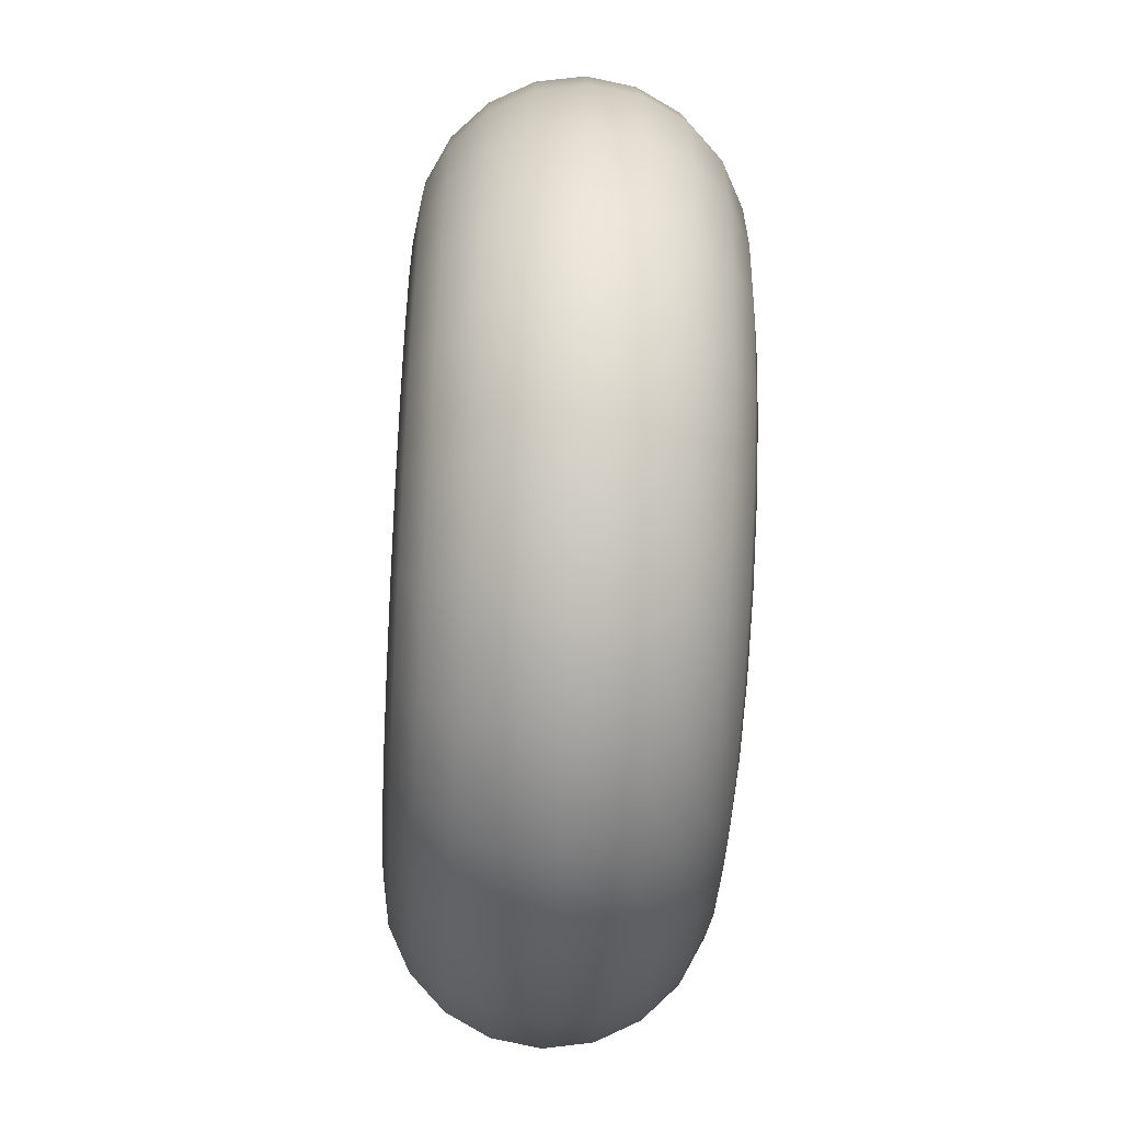
<metadata>
{"format":"obj","ext":"obj","renderer":"f3d","projection":"perspective","resolution":1024,"background":"white","views":[{"elev":-54.5,"azim":86.6,"up":"+Z"}]}
</metadata>
<code>
g default
v 6.812 7.033 -1.749
v 6.163 7.033 -3.388
v 5.127 7.033 -4.814
v 3.768 7.033 -5.938
v 2.173 7.033 -6.689
v 0.4416 7.033 -7.019
v -1.318 7.033 -6.908
v -2.994 7.033 -6.363
v -4.483 7.033 -5.419
v -5.69 7.033 -4.134
v -6.539 7.033 -2.589
v -6.977 7.033 -0.8814
v -6.977 7.033 0.8814
v -6.539 7.033 2.589
v -5.69 7.033 4.134
v -4.483 7.033 5.419
v -2.994 7.033 6.363
v -1.318 7.033 6.908
v 0.4416 7.033 7.019
v 2.173 7.033 6.689
v 3.768 7.033 5.938
v 5.127 7.033 4.814
v 6.163 7.033 3.388
v 6.812 7.033 1.749
v 7.033 7.033 0
v 7.145 9.206 -1.835
v 6.464 9.206 -3.554
v 5.378 9.206 -5.05
v 3.953 9.206 -6.229
v 2.28 9.206 -7.016
v 0.4632 9.206 -7.362
v -1.382 9.206 -7.246
v -3.141 9.206 -6.675
v -4.702 9.206 -5.684
v -5.968 9.206 -4.336
v -6.859 9.206 -2.716
v -7.319 9.206 -0.9246
v -7.319 9.206 0.9246
v -6.859 9.206 2.716
v -5.968 9.206 4.336
v -4.702 9.206 5.684
v -3.141 9.206 6.675
v -1.382 9.206 7.246
v 0.4632 9.206 7.362
v 2.28 9.206 7.016
v 3.953 9.206 6.229
v 5.378 9.206 5.05
v 6.464 9.206 3.554
v 7.145 9.206 1.835
v 7.377 9.206 0
v 8.113 11.17 -2.083
v 7.34 11.17 -4.035
v 6.106 11.17 -5.734
v 4.488 11.17 -7.072
v 2.588 11.17 -7.966
v 0.5259 11.17 -8.359
v -1.569 11.17 -8.228
v -3.566 11.17 -7.579
v -5.339 11.17 -6.454
v -6.776 11.17 -4.923
v -7.788 11.17 -3.083
v -8.31 11.17 -1.05
v -8.31 11.17 1.05
v -7.788 11.17 3.083
v -6.776 11.17 4.923
v -5.339 11.17 6.454
v -3.566 11.17 7.579
v -1.569 11.17 8.228
v 0.5259 11.17 8.359
v 2.588 11.17 7.966
v 4.488 11.17 7.072
v 6.106 11.17 5.734
v 7.34 11.17 4.035
v 8.113 11.17 2.083
v 8.376 11.17 0
v 9.62 12.72 -2.47
v 8.703 12.72 -4.785
v 7.24 12.72 -6.799
v 5.322 12.72 -8.386
v 3.069 12.72 -9.446
v 0.6236 12.72 -9.912
v -1.861 12.72 -9.756
v -4.229 12.72 -8.987
v -6.331 12.72 -7.653
v -8.035 12.72 -5.838
v -9.234 12.72 -3.656
v -9.853 12.72 -1.245
v -9.853 12.72 1.245
v -9.234 12.72 3.656
v -8.035 12.72 5.838
v -6.331 12.72 7.653
v -4.229 12.72 8.987
v -1.861 12.72 9.756
v 0.6236 12.72 9.912
v 3.069 12.72 9.446
v 5.322 12.72 8.386
v 7.24 12.72 6.799
v 8.703 12.72 4.785
v 9.62 12.72 2.47
v 9.932 12.72 0
v 11.52 13.72 -2.957
v 10.42 13.72 -5.729
v 8.669 13.72 -8.141
v 6.372 13.72 -10.04
v 3.675 13.72 -11.31
v 0.7467 13.72 -11.87
v -2.228 13.72 -11.68
v -5.063 13.72 -10.76
v -7.58 13.72 -9.163
v -9.621 13.72 -6.99
v -11.06 13.72 -4.378
v -11.8 13.72 -1.49
v -11.8 13.72 1.49
v -11.06 13.72 4.378
v -9.621 13.72 6.99
v -7.58 13.72 9.163
v -5.063 13.72 10.76
v -2.228 13.72 11.68
v 0.7467 13.72 11.87
v 3.675 13.72 11.31
v 6.372 13.72 10.04
v 8.669 13.72 8.141
v 10.42 13.72 5.729
v 11.52 13.72 2.957
v 11.89 13.72 0
v 13.62 14.07 -3.498
v 12.33 14.07 -6.776
v 10.25 14.07 -9.629
v 7.537 14.07 -11.88
v 4.346 14.07 -13.38
v 0.8832 14.07 -14.04
v -2.636 14.07 -13.82
v -5.989 14.07 -12.73
v -8.966 14.07 -10.84
v -11.38 14.07 -8.268
v -13.08 14.07 -5.178
v -13.95 14.07 -1.763
v -13.95 14.07 1.763
v -13.08 14.07 5.178
v -11.38 14.07 8.267
v -8.966 14.07 10.84
v -5.989 14.07 12.73
v -2.636 14.07 13.82
v 0.8832 14.07 14.04
v 4.346 14.07 13.38
v 7.537 14.07 11.88
v 10.25 14.07 9.629
v 12.33 14.07 6.776
v 13.62 14.07 3.498
v 14.07 14.07 0
v 15.73 13.72 -4.038
v 14.23 13.72 -7.823
v 11.84 13.72 -11.12
v 8.701 13.72 -13.71
v 5.018 13.72 -15.44
v 1.02 13.72 -16.21
v -3.043 13.72 -15.95
v -6.914 13.72 -14.69
v -10.35 13.72 -12.51
v -13.14 13.72 -9.545
v -15.1 13.72 -5.978
v -16.11 13.72 -2.035
v -16.11 13.72 2.035
v -15.1 13.72 5.978
v -13.14 13.72 9.545
v -10.35 13.72 12.51
v -6.914 13.72 14.69
v -3.043 13.72 15.95
v 1.02 13.72 16.21
v 5.018 13.72 15.44
v 8.701 13.72 13.71
v 11.84 13.72 11.12
v 14.23 13.72 7.823
v 15.73 13.72 4.038
v 16.24 13.72 0
v 17.63 12.72 -4.526
v 15.95 12.72 -8.768
v 13.27 12.72 -12.46
v 9.752 12.72 -15.37
v 5.624 12.72 -17.31
v 1.143 12.72 -18.16
v -3.41 12.72 -17.88
v -7.749 12.72 -16.47
v -11.6 12.72 -14.02
v -14.72 12.72 -10.7
v -16.92 12.72 -6.7
v -18.06 12.72 -2.281
v -18.06 12.72 2.281
v -16.92 12.72 6.7
v -14.72 12.72 10.7
v -11.6 12.72 14.02
v -7.749 12.72 16.47
v -3.41 12.72 17.88
v 1.143 12.72 18.16
v 5.624 12.72 17.31
v 9.752 12.72 15.37
v 13.27 12.72 12.46
v 15.95 12.72 8.768
v 17.63 12.72 4.526
v 18.2 12.72 0
v 19.13 11.17 -4.913
v 17.31 11.17 -9.517
v 14.4 11.17 -13.52
v 10.59 11.17 -16.68
v 6.105 11.17 -18.79
v 1.24 11.17 -19.72
v -3.702 11.17 -19.41
v -8.411 11.17 -17.87
v -12.59 11.17 -15.22
v -15.98 11.17 -11.61
v -18.37 11.17 -7.272
v -19.6 11.17 -2.476
v -19.6 11.17 2.476
v -18.37 11.17 7.272
v -15.98 11.17 11.61
v -12.59 11.17 15.22
v -8.411 11.17 17.87
v -3.702 11.17 19.41
v 1.24 11.17 19.72
v 6.105 11.17 18.79
v 10.59 11.17 16.68
v 14.4 11.17 13.52
v 17.31 11.17 9.517
v 19.13 11.17 4.913
v 19.76 11.17 0
v 20.1 9.206 -5.161
v 18.19 9.206 -9.998
v 15.13 9.206 -14.21
v 11.12 9.206 -17.52
v 6.413 9.206 -19.74
v 1.303 9.206 -20.71
v -3.889 9.206 -20.39
v -8.837 9.206 -18.78
v -13.23 9.206 -15.99
v -16.79 9.206 -12.2
v -19.3 9.206 -7.64
v -20.59 9.206 -2.601
v -20.59 9.206 2.601
v -19.3 9.206 7.64
v -16.79 9.206 12.2
v -13.23 9.206 15.99
v -8.837 9.206 18.78
v -3.889 9.206 20.39
v 1.303 9.206 20.71
v 6.413 9.206 19.74
v 11.12 9.206 17.52
v 15.13 9.206 14.21
v 18.19 9.206 9.998
v 20.1 9.206 5.161
v 20.75 9.206 0
v 20.44 7.033 -5.247
v 18.49 7.033 -10.16
v 15.38 7.033 -14.44
v 11.31 7.033 -17.81
v 6.52 7.033 -20.07
v 1.325 7.033 -21.06
v -3.953 7.033 -20.72
v -8.983 7.033 -19.09
v -13.45 7.033 -16.26
v -17.07 7.033 -12.4
v -19.62 7.033 -7.767
v -20.93 7.033 -2.644
v -20.93 7.033 2.644
v -19.62 7.033 7.767
v -17.07 7.033 12.4
v -13.45 7.033 16.26
v -8.983 7.033 19.09
v -3.953 7.033 20.72
v 1.325 7.033 21.06
v 6.52 7.033 20.07
v 11.31 7.033 17.81
v 15.38 7.033 14.44
v 18.49 7.033 10.16
v 20.44 7.033 5.247
v 21.1 7.033 0
v 20.1 4.86 -5.161
v 18.19 4.86 -9.998
v 15.13 4.86 -14.21
v 11.12 4.86 -17.52
v 6.413 4.86 -19.74
v 1.303 4.86 -20.71
v -3.889 4.86 -20.39
v -8.837 4.86 -18.78
v -13.23 4.86 -15.99
v -16.79 4.86 -12.2
v -19.3 4.86 -7.64
v -20.59 4.86 -2.601
v -20.59 4.86 2.601
v -19.3 4.86 7.64
v -16.79 4.86 12.2
v -13.23 4.86 15.99
v -8.837 4.86 18.78
v -3.889 4.86 20.39
v 1.303 4.86 20.71
v 6.413 4.86 19.74
v 11.12 4.86 17.52
v 15.13 4.86 14.21
v 18.19 4.86 9.998
v 20.1 4.86 5.161
v 20.75 4.86 0
v 19.13 2.899 -4.913
v 17.31 2.899 -9.517
v 14.4 2.899 -13.52
v 10.59 2.899 -16.68
v 6.105 2.899 -18.79
v 1.24 2.899 -19.72
v -3.702 2.899 -19.41
v -8.411 2.899 -17.87
v -12.59 2.899 -15.22
v -15.98 2.899 -11.61
v -18.37 2.899 -7.272
v -19.6 2.899 -2.476
v -19.6 2.899 2.476
v -18.37 2.899 7.272
v -15.98 2.899 11.61
v -12.59 2.899 15.22
v -8.411 2.899 17.87
v -3.702 2.899 19.41
v 1.24 2.899 19.72
v 6.105 2.899 18.79
v 10.59 2.899 16.68
v 14.4 2.899 13.52
v 17.31 2.899 9.517
v 19.13 2.899 4.913
v 19.76 2.899 0
v 17.63 1.343 -4.526
v 15.95 1.343 -8.768
v 13.27 1.343 -12.46
v 9.752 1.343 -15.37
v 5.624 1.343 -17.31
v 1.143 1.343 -18.16
v -3.41 1.343 -17.88
v -7.749 1.343 -16.47
v -11.6 1.343 -14.02
v -14.72 1.343 -10.7
v -16.92 1.343 -6.7
v -18.06 1.343 -2.281
v -18.06 1.343 2.281
v -16.92 1.343 6.7
v -14.72 1.343 10.7
v -11.6 1.343 14.02
v -7.749 1.343 16.47
v -3.41 1.343 17.88
v 1.143 1.343 18.16
v 5.624 1.343 17.31
v 9.752 1.343 15.37
v 13.27 1.343 12.46
v 15.95 1.343 8.768
v 17.63 1.343 4.526
v 18.2 1.343 0
v 15.73 0.3442 -4.038
v 14.23 0.3442 -7.823
v 11.84 0.3442 -11.12
v 8.701 0.3442 -13.71
v 5.018 0.3442 -15.44
v 1.02 0.3442 -16.21
v -3.043 0.3442 -15.95
v -6.914 0.3442 -14.69
v -10.35 0.3442 -12.51
v -13.14 0.3442 -9.545
v -15.1 0.3442 -5.978
v -16.11 0.3442 -2.035
v -16.11 0.3442 2.035
v -15.1 0.3442 5.978
v -13.14 0.3442 9.545
v -10.35 0.3442 12.51
v -6.914 0.3442 14.69
v -3.043 0.3442 15.95
v 1.02 0.3442 16.21
v 5.018 0.3442 15.44
v 8.701 0.3442 13.71
v 11.84 0.3442 11.12
v 14.23 0.3442 7.823
v 15.73 0.3442 4.038
v 16.24 0.3442 0
v 13.62 -0 -3.498
v 12.33 -0 -6.776
v 10.25 -0 -9.629
v 7.537 -0 -11.88
v 4.346 -0 -13.38
v 0.8832 -0 -14.04
v -2.636 -0 -13.82
v -5.989 -0 -12.73
v -8.966 -0 -10.84
v -11.38 -0 -8.268
v -13.08 -0 -5.178
v -13.95 -0 -1.763
v -13.95 -0 1.763
v -13.08 -0 5.178
v -11.38 -0 8.267
v -8.966 -0 10.84
v -5.989 -0 12.73
v -2.636 -0 13.82
v 0.8832 -0 14.04
v 4.346 -0 13.38
v 7.537 -0 11.88
v 10.25 -0 9.629
v 12.33 -0 6.776
v 13.62 -0 3.498
v 14.07 -0 0
v 11.52 0.3442 -2.957
v 10.42 0.3442 -5.729
v 8.669 0.3442 -8.141
v 6.372 0.3442 -10.04
v 3.675 0.3442 -11.31
v 0.7467 0.3442 -11.87
v -2.228 0.3442 -11.68
v -5.063 0.3442 -10.76
v -7.58 0.3442 -9.163
v -9.621 0.3442 -6.99
v -11.06 0.3442 -4.378
v -11.8 0.3442 -1.49
v -11.8 0.3442 1.49
v -11.06 0.3442 4.378
v -9.621 0.3442 6.99
v -7.58 0.3442 9.163
v -5.063 0.3442 10.76
v -2.228 0.3442 11.68
v 0.7467 0.3442 11.87
v 3.675 0.3442 11.31
v 6.372 0.3442 10.04
v 8.669 0.3442 8.141
v 10.42 0.3442 5.729
v 11.52 0.3442 2.957
v 11.89 0.3442 0
v 9.62 1.343 -2.47
v 8.703 1.343 -4.785
v 7.24 1.343 -6.799
v 5.322 1.343 -8.386
v 3.069 1.343 -9.446
v 0.6236 1.343 -9.912
v -1.861 1.343 -9.756
v -4.229 1.343 -8.987
v -6.331 1.343 -7.653
v -8.035 1.343 -5.838
v -9.234 1.343 -3.656
v -9.853 1.343 -1.245
v -9.853 1.343 1.245
v -9.234 1.343 3.656
v -8.035 1.343 5.838
v -6.331 1.343 7.653
v -4.229 1.343 8.987
v -1.861 1.343 9.756
v 0.6236 1.343 9.912
v 3.069 1.343 9.446
v 5.322 1.343 8.386
v 7.24 1.343 6.799
v 8.703 1.343 4.785
v 9.62 1.343 2.47
v 9.932 1.343 0
v 8.113 2.899 -2.083
v 7.34 2.899 -4.035
v 6.106 2.899 -5.734
v 4.488 2.899 -7.072
v 2.588 2.899 -7.966
v 0.5259 2.899 -8.359
v -1.569 2.899 -8.228
v -3.566 2.899 -7.579
v -5.339 2.899 -6.454
v -6.776 2.899 -4.923
v -7.788 2.899 -3.083
v -8.31 2.899 -1.05
v -8.31 2.899 1.05
v -7.788 2.899 3.083
v -6.776 2.899 4.923
v -5.339 2.899 6.454
v -3.566 2.899 7.579
v -1.569 2.899 8.228
v 0.5259 2.899 8.359
v 2.588 2.899 7.966
v 4.488 2.899 7.072
v 6.106 2.899 5.734
v 7.34 2.899 4.035
v 8.113 2.899 2.083
v 8.376 2.899 0
v 7.145 4.86 -1.835
v 6.464 4.86 -3.554
v 5.378 4.86 -5.05
v 3.953 4.86 -6.229
v 2.28 4.86 -7.016
v 0.4632 4.86 -7.362
v -1.382 4.86 -7.246
v -3.141 4.86 -6.675
v -4.702 4.86 -5.684
v -5.968 4.86 -4.336
v -6.859 4.86 -2.716
v -7.319 4.86 -0.9246
v -7.319 4.86 0.9246
v -6.859 4.86 2.716
v -5.968 4.86 4.336
v -4.702 4.86 5.684
v -3.141 4.86 6.675
v -1.382 4.86 7.246
v 0.4632 4.86 7.362
v 2.28 4.86 7.016
v 3.953 4.86 6.229
v 5.378 4.86 5.05
v 6.464 4.86 3.554
v 7.145 4.86 1.835
v 7.377 4.86 0
g pTorus1
f 2 27 26 1
f 3 28 27 2
f 4 29 28 3
f 5 30 29 4
f 6 31 30 5
f 7 32 31 6
f 8 33 32 7
f 9 34 33 8
f 10 35 34 9
f 11 36 35 10
f 12 37 36 11
f 13 38 37 12
f 14 39 38 13
f 15 40 39 14
f 16 41 40 15
f 17 42 41 16
f 18 43 42 17
f 19 44 43 18
f 20 45 44 19
f 21 46 45 20
f 22 47 46 21
f 23 48 47 22
f 24 49 48 23
f 25 50 49 24
f 1 26 50 25
f 27 52 51 26
f 28 53 52 27
f 29 54 53 28
f 30 55 54 29
f 31 56 55 30
f 32 57 56 31
f 33 58 57 32
f 34 59 58 33
f 35 60 59 34
f 36 61 60 35
f 37 62 61 36
f 38 63 62 37
f 39 64 63 38
f 40 65 64 39
f 41 66 65 40
f 42 67 66 41
f 43 68 67 42
f 44 69 68 43
f 45 70 69 44
f 46 71 70 45
f 47 72 71 46
f 48 73 72 47
f 49 74 73 48
f 50 75 74 49
f 26 51 75 50
f 52 77 76 51
f 53 78 77 52
f 54 79 78 53
f 55 80 79 54
f 56 81 80 55
f 57 82 81 56
f 58 83 82 57
f 59 84 83 58
f 60 85 84 59
f 61 86 85 60
f 62 87 86 61
f 63 88 87 62
f 64 89 88 63
f 65 90 89 64
f 66 91 90 65
f 67 92 91 66
f 68 93 92 67
f 69 94 93 68
f 70 95 94 69
f 71 96 95 70
f 72 97 96 71
f 73 98 97 72
f 74 99 98 73
f 75 100 99 74
f 51 76 100 75
f 77 102 101 76
f 78 103 102 77
f 79 104 103 78
f 80 105 104 79
f 81 106 105 80
f 82 107 106 81
f 83 108 107 82
f 84 109 108 83
f 85 110 109 84
f 86 111 110 85
f 87 112 111 86
f 88 113 112 87
f 89 114 113 88
f 90 115 114 89
f 91 116 115 90
f 92 117 116 91
f 93 118 117 92
f 94 119 118 93
f 95 120 119 94
f 96 121 120 95
f 97 122 121 96
f 98 123 122 97
f 99 124 123 98
f 100 125 124 99
f 76 101 125 100
f 102 127 126 101
f 103 128 127 102
f 104 129 128 103
f 105 130 129 104
f 106 131 130 105
f 107 132 131 106
f 108 133 132 107
f 109 134 133 108
f 110 135 134 109
f 111 136 135 110
f 112 137 136 111
f 113 138 137 112
f 114 139 138 113
f 115 140 139 114
f 116 141 140 115
f 117 142 141 116
f 118 143 142 117
f 119 144 143 118
f 120 145 144 119
f 121 146 145 120
f 122 147 146 121
f 123 148 147 122
f 124 149 148 123
f 125 150 149 124
f 101 126 150 125
f 127 152 151 126
f 128 153 152 127
f 129 154 153 128
f 130 155 154 129
f 131 156 155 130
f 132 157 156 131
f 133 158 157 132
f 134 159 158 133
f 135 160 159 134
f 136 161 160 135
f 137 162 161 136
f 138 163 162 137
f 139 164 163 138
f 140 165 164 139
f 141 166 165 140
f 142 167 166 141
f 143 168 167 142
f 144 169 168 143
f 145 170 169 144
f 146 171 170 145
f 147 172 171 146
f 148 173 172 147
f 149 174 173 148
f 150 175 174 149
f 126 151 175 150
f 152 177 176 151
f 153 178 177 152
f 154 179 178 153
f 155 180 179 154
f 156 181 180 155
f 157 182 181 156
f 158 183 182 157
f 159 184 183 158
f 160 185 184 159
f 161 186 185 160
f 162 187 186 161
f 163 188 187 162
f 164 189 188 163
f 165 190 189 164
f 166 191 190 165
f 167 192 191 166
f 168 193 192 167
f 169 194 193 168
f 170 195 194 169
f 171 196 195 170
f 172 197 196 171
f 173 198 197 172
f 174 199 198 173
f 175 200 199 174
f 151 176 200 175
f 177 202 201 176
f 178 203 202 177
f 179 204 203 178
f 180 205 204 179
f 181 206 205 180
f 182 207 206 181
f 183 208 207 182
f 184 209 208 183
f 185 210 209 184
f 186 211 210 185
f 187 212 211 186
f 188 213 212 187
f 189 214 213 188
f 190 215 214 189
f 191 216 215 190
f 192 217 216 191
f 193 218 217 192
f 194 219 218 193
f 195 220 219 194
f 196 221 220 195
f 197 222 221 196
f 198 223 222 197
f 199 224 223 198
f 200 225 224 199
f 176 201 225 200
f 202 227 226 201
f 203 228 227 202
f 204 229 228 203
f 205 230 229 204
f 206 231 230 205
f 207 232 231 206
f 208 233 232 207
f 209 234 233 208
f 210 235 234 209
f 211 236 235 210
f 212 237 236 211
f 213 238 237 212
f 214 239 238 213
f 215 240 239 214
f 216 241 240 215
f 217 242 241 216
f 218 243 242 217
f 219 244 243 218
f 220 245 244 219
f 221 246 245 220
f 222 247 246 221
f 223 248 247 222
f 224 249 248 223
f 225 250 249 224
f 201 226 250 225
f 227 252 251 226
f 228 253 252 227
f 229 254 253 228
f 230 255 254 229
f 231 256 255 230
f 232 257 256 231
f 233 258 257 232
f 234 259 258 233
f 235 260 259 234
f 236 261 260 235
f 237 262 261 236
f 238 263 262 237
f 239 264 263 238
f 240 265 264 239
f 241 266 265 240
f 242 267 266 241
f 243 268 267 242
f 244 269 268 243
f 245 270 269 244
f 246 271 270 245
f 247 272 271 246
f 248 273 272 247
f 249 274 273 248
f 250 275 274 249
f 226 251 275 250
f 252 277 276 251
f 253 278 277 252
f 254 279 278 253
f 255 280 279 254
f 256 281 280 255
f 257 282 281 256
f 258 283 282 257
f 259 284 283 258
f 260 285 284 259
f 261 286 285 260
f 262 287 286 261
f 263 288 287 262
f 264 289 288 263
f 265 290 289 264
f 266 291 290 265
f 267 292 291 266
f 268 293 292 267
f 269 294 293 268
f 270 295 294 269
f 271 296 295 270
f 272 297 296 271
f 273 298 297 272
f 274 299 298 273
f 275 300 299 274
f 251 276 300 275
f 277 302 301 276
f 278 303 302 277
f 279 304 303 278
f 280 305 304 279
f 281 306 305 280
f 282 307 306 281
f 283 308 307 282
f 284 309 308 283
f 285 310 309 284
f 286 311 310 285
f 287 312 311 286
f 288 313 312 287
f 289 314 313 288
f 290 315 314 289
f 291 316 315 290
f 292 317 316 291
f 293 318 317 292
f 294 319 318 293
f 295 320 319 294
f 296 321 320 295
f 297 322 321 296
f 298 323 322 297
f 299 324 323 298
f 300 325 324 299
f 276 301 325 300
f 302 327 326 301
f 303 328 327 302
f 304 329 328 303
f 305 330 329 304
f 306 331 330 305
f 307 332 331 306
f 308 333 332 307
f 309 334 333 308
f 310 335 334 309
f 311 336 335 310
f 312 337 336 311
f 313 338 337 312
f 314 339 338 313
f 315 340 339 314
f 316 341 340 315
f 317 342 341 316
f 318 343 342 317
f 319 344 343 318
f 320 345 344 319
f 321 346 345 320
f 322 347 346 321
f 323 348 347 322
f 324 349 348 323
f 325 350 349 324
f 301 326 350 325
f 327 352 351 326
f 328 353 352 327
f 329 354 353 328
f 330 355 354 329
f 331 356 355 330
f 332 357 356 331
f 333 358 357 332
f 334 359 358 333
f 335 360 359 334
f 336 361 360 335
f 337 362 361 336
f 338 363 362 337
f 339 364 363 338
f 340 365 364 339
f 341 366 365 340
f 342 367 366 341
f 343 368 367 342
f 344 369 368 343
f 345 370 369 344
f 346 371 370 345
f 347 372 371 346
f 348 373 372 347
f 349 374 373 348
f 350 375 374 349
f 326 351 375 350
f 352 377 376 351
f 353 378 377 352
f 354 379 378 353
f 355 380 379 354
f 356 381 380 355
f 357 382 381 356
f 358 383 382 357
f 359 384 383 358
f 360 385 384 359
f 361 386 385 360
f 362 387 386 361
f 363 388 387 362
f 364 389 388 363
f 365 390 389 364
f 366 391 390 365
f 367 392 391 366
f 368 393 392 367
f 369 394 393 368
f 370 395 394 369
f 371 396 395 370
f 372 397 396 371
f 373 398 397 372
f 374 399 398 373
f 375 400 399 374
f 351 376 400 375
f 377 402 401 376
f 378 403 402 377
f 379 404 403 378
f 380 405 404 379
f 381 406 405 380
f 382 407 406 381
f 383 408 407 382
f 384 409 408 383
f 385 410 409 384
f 386 411 410 385
f 387 412 411 386
f 388 413 412 387
f 389 414 413 388
f 390 415 414 389
f 391 416 415 390
f 392 417 416 391
f 393 418 417 392
f 394 419 418 393
f 395 420 419 394
f 396 421 420 395
f 397 422 421 396
f 398 423 422 397
f 399 424 423 398
f 400 425 424 399
f 376 401 425 400
f 402 427 426 401
f 403 428 427 402
f 404 429 428 403
f 405 430 429 404
f 406 431 430 405
f 407 432 431 406
f 408 433 432 407
f 409 434 433 408
f 410 435 434 409
f 411 436 435 410
f 412 437 436 411
f 413 438 437 412
f 414 439 438 413
f 415 440 439 414
f 416 441 440 415
f 417 442 441 416
f 418 443 442 417
f 419 444 443 418
f 420 445 444 419
f 421 446 445 420
f 422 447 446 421
f 423 448 447 422
f 424 449 448 423
f 425 450 449 424
f 401 426 450 425
f 427 452 451 426
f 428 453 452 427
f 429 454 453 428
f 430 455 454 429
f 431 456 455 430
f 432 457 456 431
f 433 458 457 432
f 434 459 458 433
f 435 460 459 434
f 436 461 460 435
f 437 462 461 436
f 438 463 462 437
f 439 464 463 438
f 440 465 464 439
f 441 466 465 440
f 442 467 466 441
f 443 468 467 442
f 444 469 468 443
f 445 470 469 444
f 446 471 470 445
f 447 472 471 446
f 448 473 472 447
f 449 474 473 448
f 450 475 474 449
f 426 451 475 450
f 452 477 476 451
f 453 478 477 452
f 454 479 478 453
f 455 480 479 454
f 456 481 480 455
f 457 482 481 456
f 458 483 482 457
f 459 484 483 458
f 460 485 484 459
f 461 486 485 460
f 462 487 486 461
f 463 488 487 462
f 464 489 488 463
f 465 490 489 464
f 466 491 490 465
f 467 492 491 466
f 468 493 492 467
f 469 494 493 468
f 470 495 494 469
f 471 496 495 470
f 472 497 496 471
f 473 498 497 472
f 474 499 498 473
f 475 500 499 474
f 451 476 500 475
f 477 2 1 476
f 478 3 2 477
f 479 4 3 478
f 480 5 4 479
f 481 6 5 480
f 482 7 6 481
f 483 8 7 482
f 484 9 8 483
f 485 10 9 484
f 486 11 10 485
f 487 12 11 486
f 488 13 12 487
f 489 14 13 488
f 490 15 14 489
f 491 16 15 490
f 492 17 16 491
f 493 18 17 492
f 494 19 18 493
f 495 20 19 494
f 496 21 20 495
f 497 22 21 496
f 498 23 22 497
f 499 24 23 498
f 500 25 24 499
f 476 1 25 500

</code>
